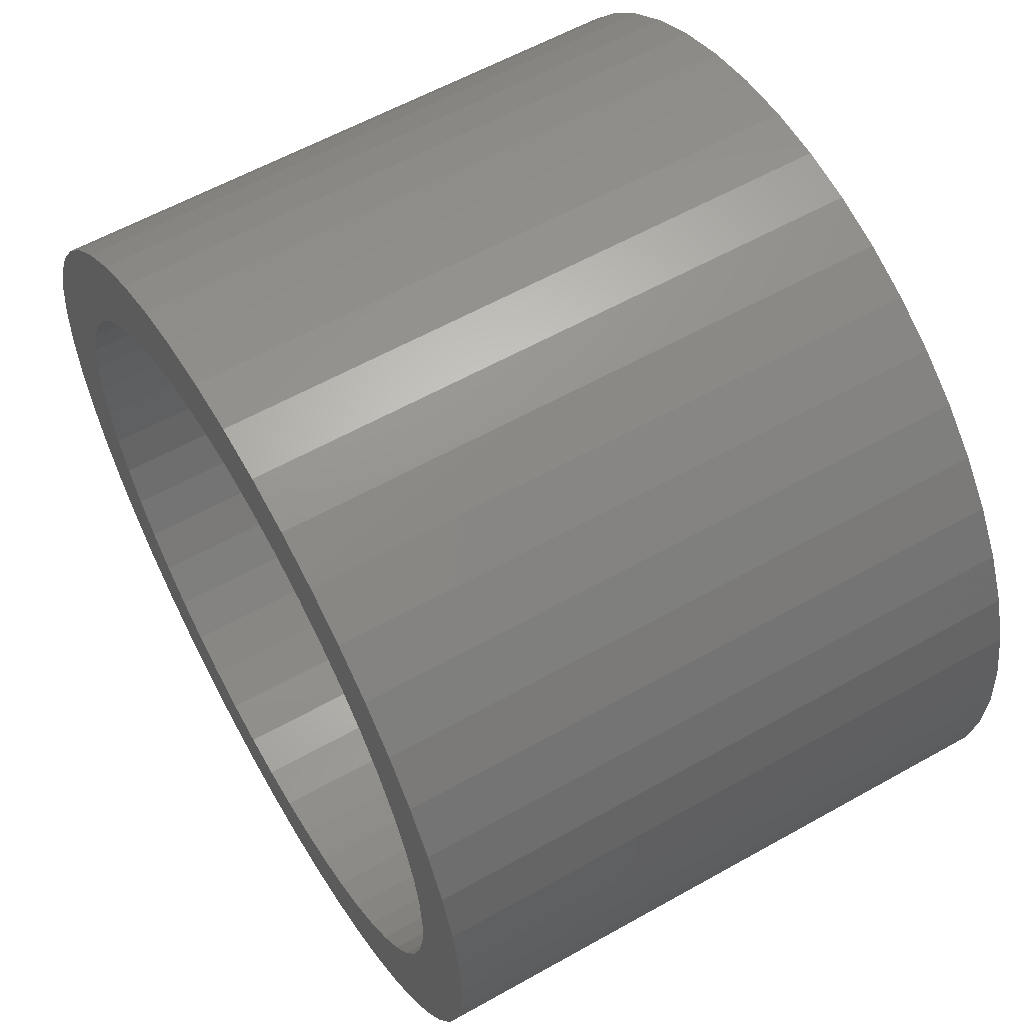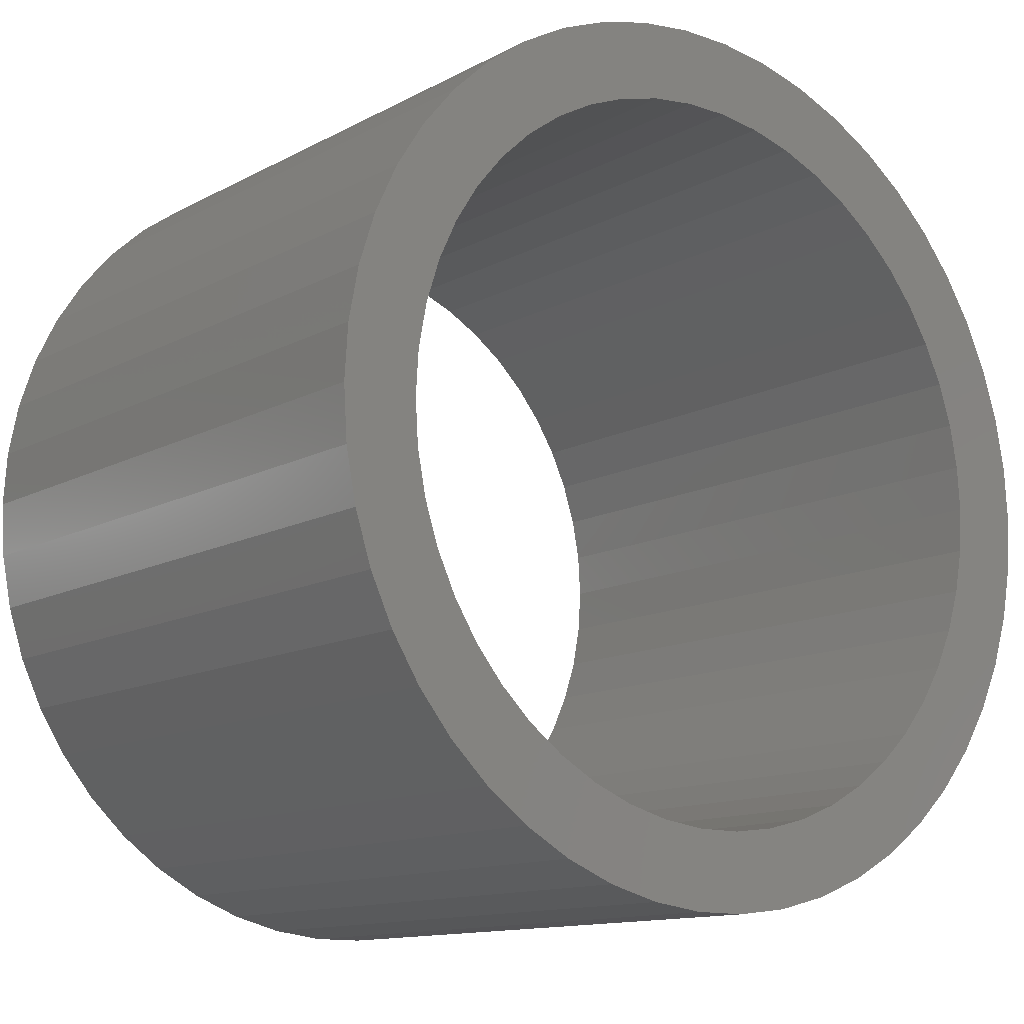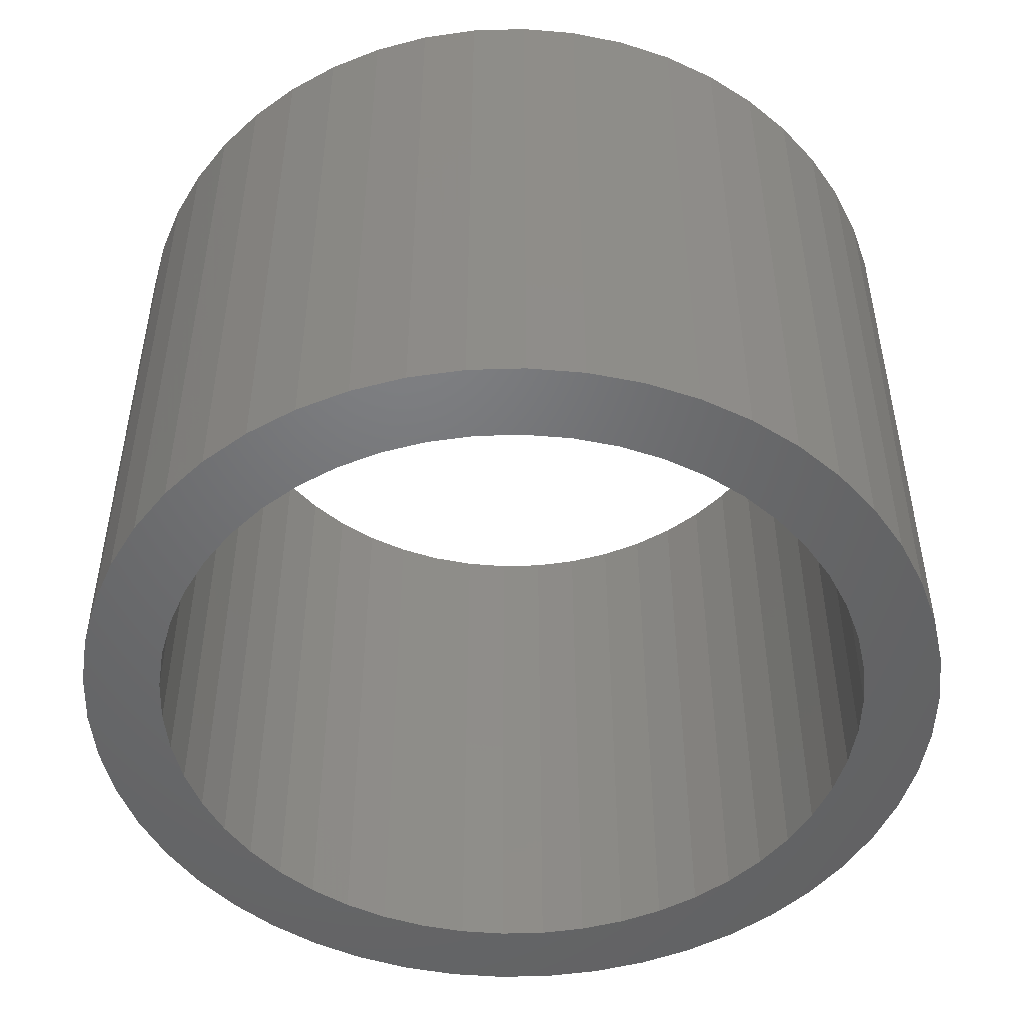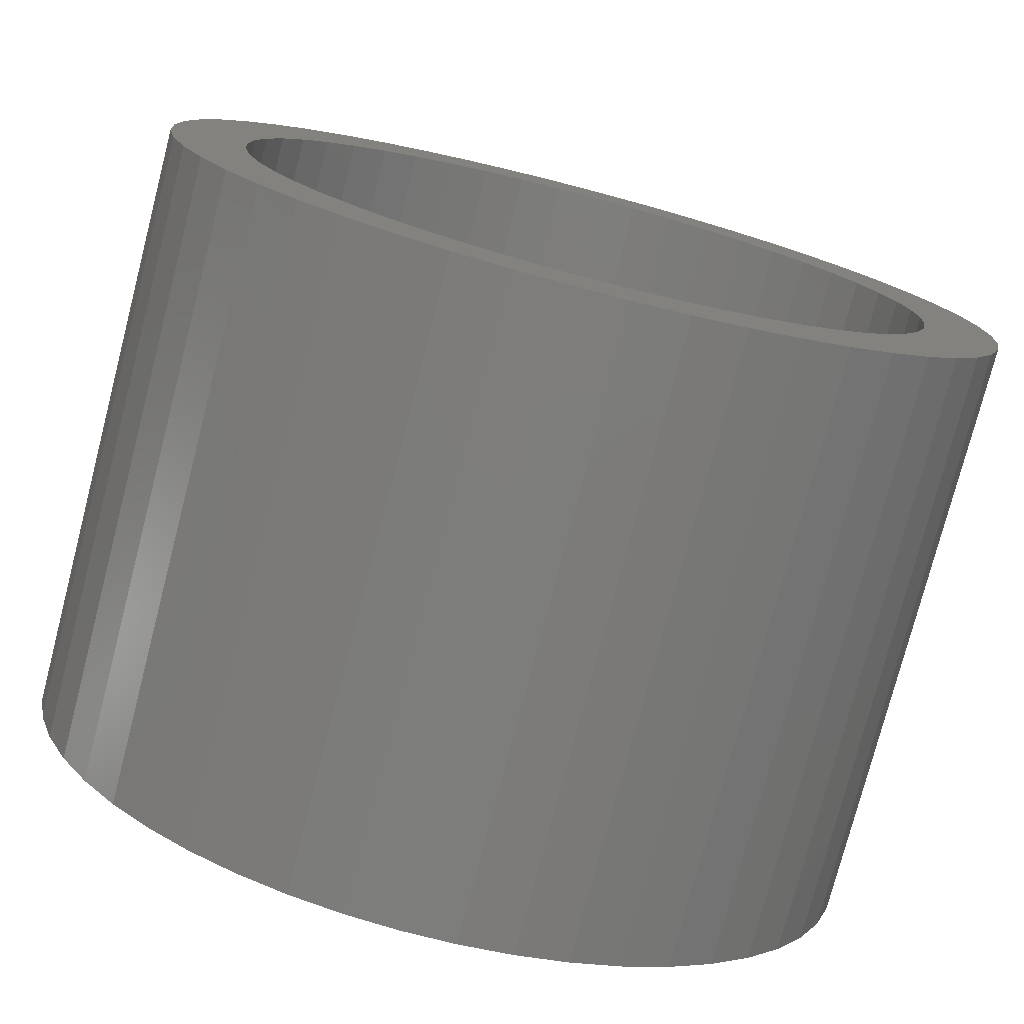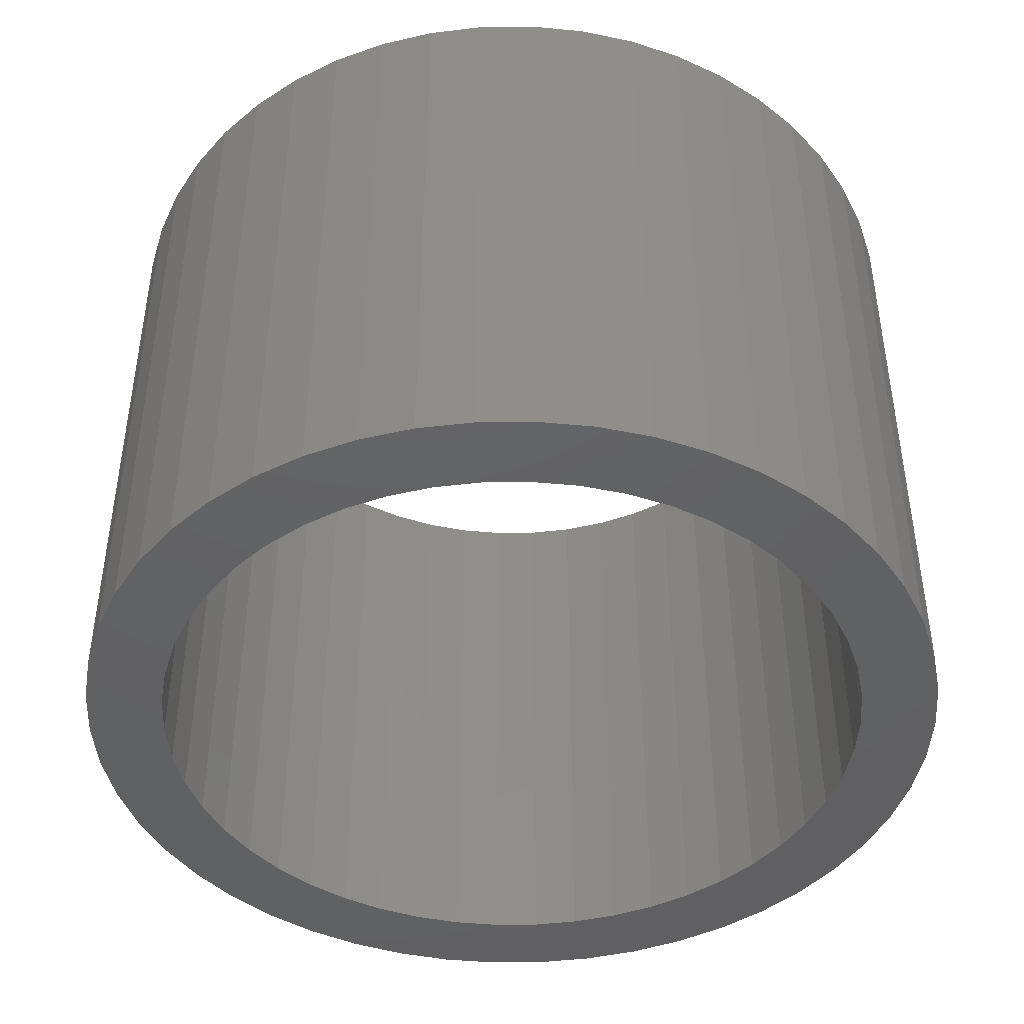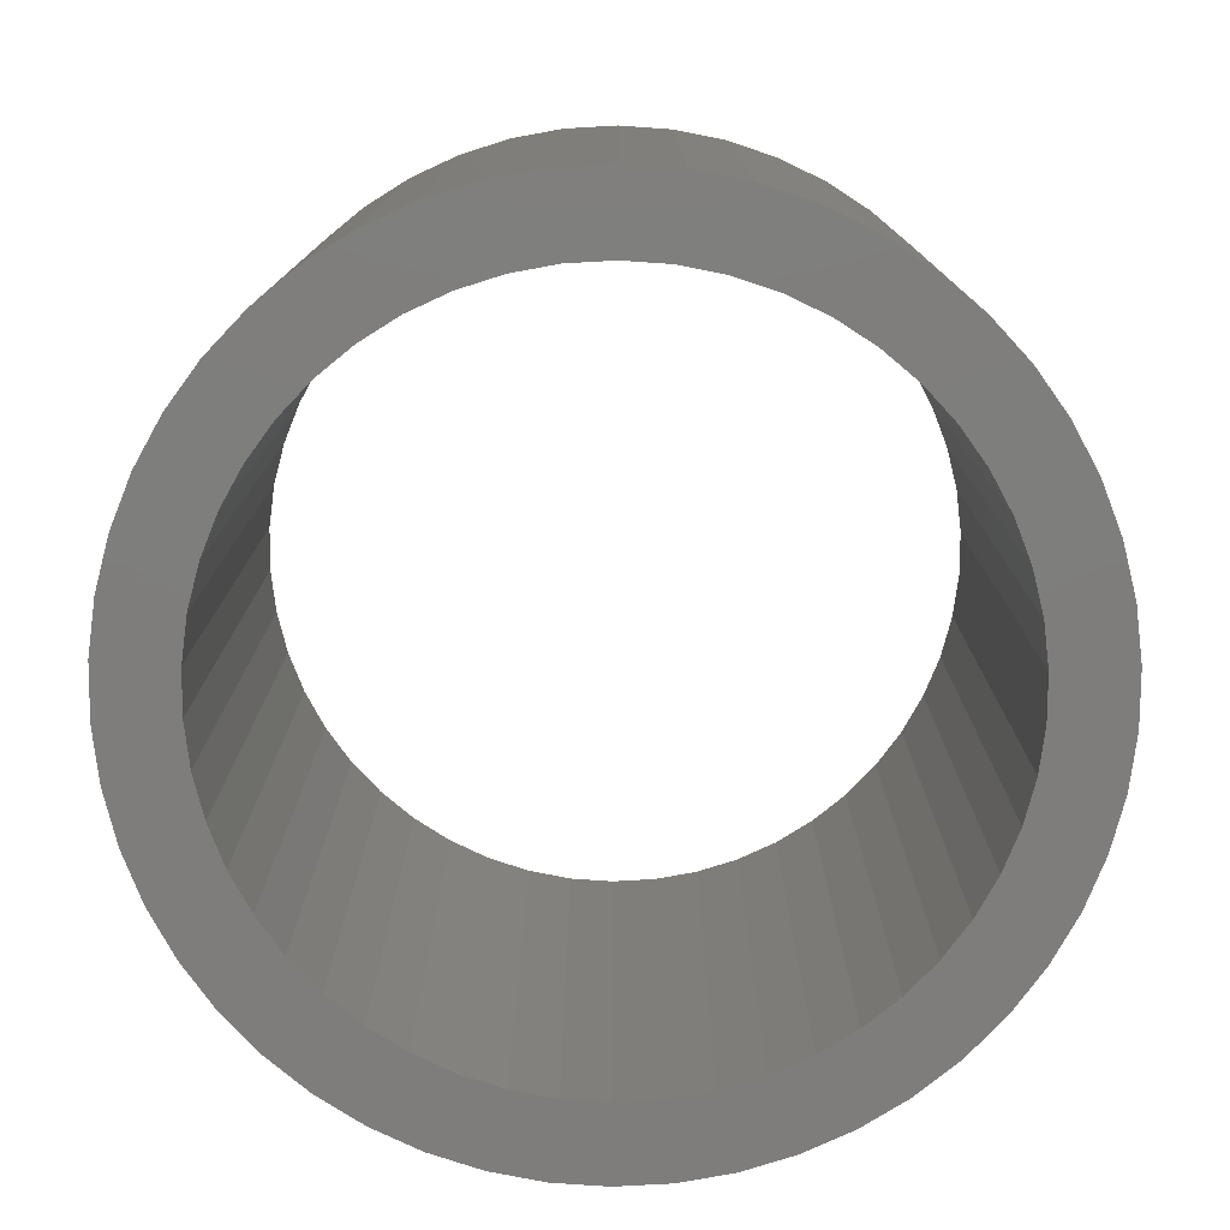
<metadata>
{"format":"stl","ext":"stl","renderer":"f3d","projection":"perspective","resolution":1024,"background":"white","views":[{"elev":58.9,"azim":59.9,"up":"+Y"},{"elev":-12.6,"azim":140.9,"up":"+Y"},{"elev":-49.3,"azim":-134.9,"up":"+Z"},{"elev":-76.6,"azim":-14.5,"up":"+Y"},{"elev":-44.0,"azim":-28.0,"up":"+Z"},{"elev":-77.5,"azim":-61.6,"up":"+Z"}]}
</metadata>
<code>
# stl→obj: 200 verts, 400 faces
v 4.25 0 3
v 4.216 0.5327 -3
v 4.216 0.5327 3
v 4.25 0 -3
v -4.25 0 -3
v -4.216 0.5327 3
v -4.216 0.5327 -3
v -4.25 0 3
v 0.2669 4.242 -3
v -0.2669 4.242 3
v 0.2669 4.242 3
v -0.2669 4.242 -3
v -0.2669 -4.242 -3
v 0.2669 -4.242 3
v -0.2669 -4.242 3
v 0.2669 -4.242 -3
v 3.098 2.909 -3
v 2.709 3.275 3
v 3.098 2.909 3
v 2.709 3.275 -3
v -2.709 3.275 -3
v -3.098 2.909 3
v -2.709 3.275 3
v -3.098 2.909 -3
v -1.313 4.042 -3
v -1.81 3.846 3
v -1.313 4.042 3
v -1.81 3.846 -3
v 3.952 -1.565 3
v 4.116 -1.057 -3
v 4.116 -1.057 3
v 3.952 -1.565 -3
v 3.952 1.565 3
v 3.724 2.047 -3
v 3.724 2.047 3
v 3.952 1.565 -3
v 4.116 1.057 -3
v 4.116 1.057 3
v 3.438 2.498 -3
v 3.438 2.498 3
v 1.81 3.846 -3
v 1.313 4.042 3
v 1.81 3.846 3
v 1.313 4.042 -3
v 0.7964 4.175 3
v 0.7964 4.175 -3
v 2.277 3.588 3
v 2.277 3.588 -3
v -3.952 1.565 -3
v -3.724 2.047 3
v -3.724 2.047 -3
v -3.952 1.565 3
v -4.116 1.057 -3
v -4.116 1.057 3
v -2.277 3.588 3
v -2.277 3.588 -3
v -0.7964 4.175 3
v -0.7964 4.175 -3
v 0.7964 -4.175 3
v 0.7964 -4.175 -3
v 1.81 -3.846 -3
v 2.277 -3.588 3
v 1.81 -3.846 3
v 2.277 -3.588 -3
v -3.438 2.498 3
v -3.438 2.498 -3
v 3.5 0 3
v 3.472 0.4387 3
v 4.216 -0.5327 3
v 3.39 0.8704 3
v 3.472 -0.4387 3
v 3.254 1.288 3
v 3.39 -0.8704 3
v 3.067 1.686 3
v 2.832 2.057 3
v 2.551 2.396 3
v 2.231 2.697 3
v 1.875 2.955 3
v 1.49 3.167 3
v 1.082 3.329 3
v 0.6558 3.438 3
v 0.2198 3.493 3
v -0.2198 3.493 3
v -0.6558 3.438 3
v -1.082 3.329 3
v -1.49 3.167 3
v -1.875 2.955 3
v -2.231 2.697 3
v -2.551 2.396 3
v -2.832 2.057 3
v -3.067 1.686 3
v -3.254 1.288 3
v -3.39 0.8704 3
v 3.254 -1.288 3
v 3.724 -2.047 3
v 3.067 -1.686 3
v 3.438 -2.498 3
v 2.832 -2.057 3
v 3.098 -2.909 3
v 2.551 -2.396 3
v 2.709 -3.275 3
v 2.231 -2.697 3
v 1.875 -2.955 3
v 1.49 -3.167 3
v 1.313 -4.042 3
v 1.082 -3.329 3
v 0.6558 -3.438 3
v 0.2198 -3.493 3
v -0.2198 -3.493 3
v -0.6558 -3.438 3
v -0.7964 -4.175 3
v -1.082 -3.329 3
v -1.313 -4.042 3
v -1.49 -3.167 3
v -1.81 -3.846 3
v -1.875 -2.955 3
v -2.277 -3.588 3
v -2.231 -2.697 3
v -2.709 -3.275 3
v -2.551 -2.396 3
v -3.098 -2.909 3
v -2.832 -2.057 3
v -3.438 -2.498 3
v -3.067 -1.686 3
v -3.724 -2.047 3
v -3.254 -1.288 3
v -3.952 -1.565 3
v -3.39 -0.8704 3
v -4.116 -1.057 3
v -3.472 -0.4387 3
v -4.216 -0.5327 3
v -3.5 0 3
v -3.472 0.4387 3
v 4.216 -0.5327 -3
v 3.724 -2.047 -3
v 3.438 -2.498 -3
v 3.5 0 -3
v 3.472 -0.4387 -3
v 3.39 -0.8704 -3
v 3.472 0.4387 -3
v 3.254 -1.288 -3
v 3.39 0.8704 -3
v 3.067 -1.686 -3
v 2.832 -2.057 -3
v 3.098 -2.909 -3
v 2.551 -2.396 -3
v 2.709 -3.275 -3
v 2.231 -2.697 -3
v 1.875 -2.955 -3
v 1.49 -3.167 -3
v 1.313 -4.042 -3
v 1.082 -3.329 -3
v 0.6558 -3.438 -3
v 0.2198 -3.493 -3
v -0.2198 -3.493 -3
v -0.6558 -3.438 -3
v -0.7964 -4.175 -3
v -1.082 -3.329 -3
v -1.313 -4.042 -3
v -1.49 -3.167 -3
v -1.81 -3.846 -3
v -1.875 -2.955 -3
v -2.277 -3.588 -3
v -2.231 -2.697 -3
v -2.709 -3.275 -3
v -2.551 -2.396 -3
v -3.098 -2.909 -3
v -2.832 -2.057 -3
v -3.438 -2.498 -3
v -3.067 -1.686 -3
v -3.724 -2.047 -3
v -3.254 -1.288 -3
v -3.952 -1.565 -3
v -3.39 -0.8704 -3
v -4.116 -1.057 -3
v 3.254 1.288 -3
v 3.067 1.686 -3
v 2.832 2.057 -3
v 2.551 2.396 -3
v 2.231 2.697 -3
v 1.875 2.955 -3
v 1.49 3.167 -3
v 1.082 3.329 -3
v 0.6558 3.438 -3
v 0.2198 3.493 -3
v -0.2198 3.493 -3
v -0.6558 3.438 -3
v -1.082 3.329 -3
v -1.49 3.167 -3
v -1.875 2.955 -3
v -2.231 2.697 -3
v -2.551 2.396 -3
v -2.832 2.057 -3
v -3.067 1.686 -3
v -3.254 1.288 -3
v -3.39 0.8704 -3
v -3.472 0.4387 -3
v -3.5 0 -3
v -3.472 -0.4387 -3
v -4.216 -0.5327 -3
f 1 2 3
f 2 1 4
f 5 6 7
f 6 5 8
f 9 10 11
f 10 9 12
f 13 14 15
f 14 13 16
f 17 18 19
f 18 17 20
f 21 22 23
f 22 21 24
f 25 26 27
f 26 25 28
f 29 30 31
f 30 29 32
f 33 34 35
f 34 33 36
f 3 37 38
f 37 3 2
f 35 39 40
f 39 35 34
f 41 42 43
f 42 41 44
f 44 45 42
f 45 44 46
f 20 47 18
f 47 20 48
f 49 50 51
f 50 49 52
f 53 52 49
f 52 53 54
f 28 55 26
f 55 28 56
f 12 57 10
f 57 12 58
f 16 59 14
f 59 16 60
f 61 62 63
f 62 61 64
f 38 36 33
f 36 38 37
f 40 17 19
f 17 40 39
f 46 11 45
f 11 46 9
f 48 43 47
f 43 48 41
f 51 65 66
f 65 51 50
f 66 22 24
f 22 66 65
f 7 54 53
f 54 7 6
f 67 1 3
f 68 3 38
f 1 67 69
f 70 38 33
f 71 69 67
f 72 33 35
f 69 71 31
f 73 31 71
f 3 68 67
f 74 35 40
f 38 70 68
f 33 72 70
f 75 40 19
f 35 74 72
f 40 75 74
f 76 19 18
f 19 76 75
f 77 18 47
f 18 77 76
f 47 78 77
f 43 78 47
f 43 79 78
f 42 79 43
f 42 80 79
f 45 80 42
f 45 81 80
f 11 81 45
f 11 82 81
f 11 83 82
f 10 83 11
f 10 84 83
f 57 84 10
f 57 85 84
f 27 85 57
f 27 86 85
f 26 86 27
f 26 87 86
f 55 87 26
f 87 55 88
f 23 88 55
f 88 23 89
f 22 89 23
f 89 22 90
f 65 90 22
f 90 65 91
f 50 91 65
f 91 50 92
f 52 92 50
f 92 52 93
f 54 93 52
f 31 73 29
f 94 29 73
f 29 94 95
f 96 95 94
f 95 96 97
f 98 97 96
f 97 98 99
f 100 99 98
f 99 100 101
f 102 101 100
f 101 102 62
f 103 62 102
f 103 63 62
f 104 63 103
f 104 105 63
f 106 105 104
f 106 59 105
f 107 59 106
f 107 14 59
f 108 14 107
f 109 14 108
f 109 15 14
f 110 15 109
f 110 111 15
f 112 111 110
f 112 113 111
f 114 113 112
f 114 115 113
f 116 115 114
f 117 116 118
f 116 117 115
f 119 118 120
f 118 119 117
f 121 120 122
f 123 122 124
f 120 121 119
f 125 124 126
f 127 126 128
f 122 123 121
f 129 128 130
f 131 130 132
f 93 54 133
f 124 125 123
f 6 133 54
f 126 127 125
f 133 6 132
f 128 129 127
f 8 132 6
f 130 131 129
f 132 8 131
f 56 23 55
f 23 56 21
f 58 27 57
f 27 58 25
f 69 4 1
f 4 69 134
f 97 135 95
f 135 97 136
f 31 134 69
f 134 31 30
f 137 4 134
f 138 134 30
f 4 137 2
f 139 30 32
f 140 2 137
f 141 32 135
f 2 140 37
f 142 37 140
f 134 138 137
f 143 135 136
f 30 139 138
f 32 141 139
f 144 136 145
f 135 143 141
f 136 144 143
f 146 145 147
f 145 146 144
f 148 147 64
f 147 148 146
f 64 149 148
f 61 149 64
f 61 150 149
f 151 150 61
f 151 152 150
f 60 152 151
f 60 153 152
f 16 153 60
f 16 154 153
f 16 155 154
f 13 155 16
f 13 156 155
f 157 156 13
f 157 158 156
f 159 158 157
f 159 160 158
f 161 160 159
f 161 162 160
f 163 162 161
f 162 163 164
f 165 164 163
f 164 165 166
f 167 166 165
f 166 167 168
f 169 168 167
f 168 169 170
f 171 170 169
f 170 171 172
f 173 172 171
f 172 173 174
f 175 174 173
f 37 142 36
f 176 36 142
f 36 176 34
f 177 34 176
f 34 177 39
f 178 39 177
f 39 178 17
f 179 17 178
f 17 179 20
f 180 20 179
f 20 180 48
f 181 48 180
f 181 41 48
f 182 41 181
f 182 44 41
f 183 44 182
f 183 46 44
f 184 46 183
f 184 9 46
f 185 9 184
f 186 9 185
f 186 12 9
f 187 12 186
f 187 58 12
f 188 58 187
f 188 25 58
f 189 25 188
f 189 28 25
f 190 28 189
f 56 190 191
f 190 56 28
f 21 191 192
f 191 21 56
f 24 192 193
f 66 193 194
f 192 24 21
f 51 194 195
f 49 195 196
f 193 66 24
f 53 196 197
f 7 197 198
f 174 175 199
f 194 51 66
f 200 199 175
f 195 49 51
f 199 200 198
f 196 53 49
f 5 198 200
f 197 7 53
f 198 5 7
f 64 101 62
f 101 64 147
f 95 32 29
f 32 95 135
f 169 125 171
f 125 169 123
f 173 129 175
f 129 173 127
f 147 99 101
f 99 147 145
f 60 105 59
f 105 60 151
f 151 63 105
f 63 151 61
f 157 15 111
f 15 157 13
f 161 113 115
f 113 161 159
f 159 111 113
f 111 159 157
f 167 119 121
f 119 167 165
f 167 123 169
f 123 167 121
f 171 127 173
f 127 171 125
f 175 131 200
f 131 175 129
f 200 8 5
f 8 200 131
f 99 136 97
f 136 99 145
f 163 115 117
f 115 163 161
f 165 117 119
f 117 165 163
f 93 195 92
f 195 93 196
f 177 75 178
f 75 177 74
f 183 79 80
f 79 183 182
f 189 85 86
f 85 189 188
f 92 194 91
f 194 92 195
f 139 71 138
f 71 139 73
f 186 82 83
f 82 186 185
f 182 78 79
f 78 182 181
f 90 192 89
f 192 90 193
f 188 84 85
f 84 188 187
f 192 88 89
f 88 192 191
f 137 68 140
f 68 137 67
f 141 73 139
f 73 141 94
f 180 76 77
f 76 180 179
f 184 80 81
f 80 184 183
f 185 81 82
f 81 185 184
f 181 77 78
f 77 181 180
f 132 197 133
f 197 132 198
f 91 193 90
f 193 91 194
f 187 83 84
f 83 187 186
f 191 87 88
f 87 191 190
f 190 86 87
f 86 190 189
f 138 67 137
f 67 138 71
f 153 108 107
f 108 153 154
f 176 74 177
f 74 176 72
f 142 72 176
f 72 142 70
f 140 70 142
f 70 140 68
f 178 76 179
f 76 178 75
f 133 196 93
f 196 133 197
f 144 96 143
f 96 144 98
f 143 94 141
f 94 143 96
f 154 109 108
f 109 154 155
f 130 198 132
f 198 130 199
f 128 199 130
f 199 128 174
f 120 168 122
f 168 120 166
f 124 172 126
f 172 124 170
f 150 106 104
f 106 150 152
f 152 107 106
f 107 152 153
f 146 102 100
f 102 146 148
f 158 114 112
f 114 158 160
f 156 112 110
f 112 156 158
f 122 170 124
f 170 122 168
f 146 98 144
f 98 146 100
f 148 103 102
f 103 148 149
f 149 104 103
f 104 149 150
f 162 118 116
f 118 162 164
f 155 110 109
f 110 155 156
f 126 174 128
f 174 126 172
f 164 120 118
f 120 164 166
f 160 116 114
f 116 160 162

</code>
